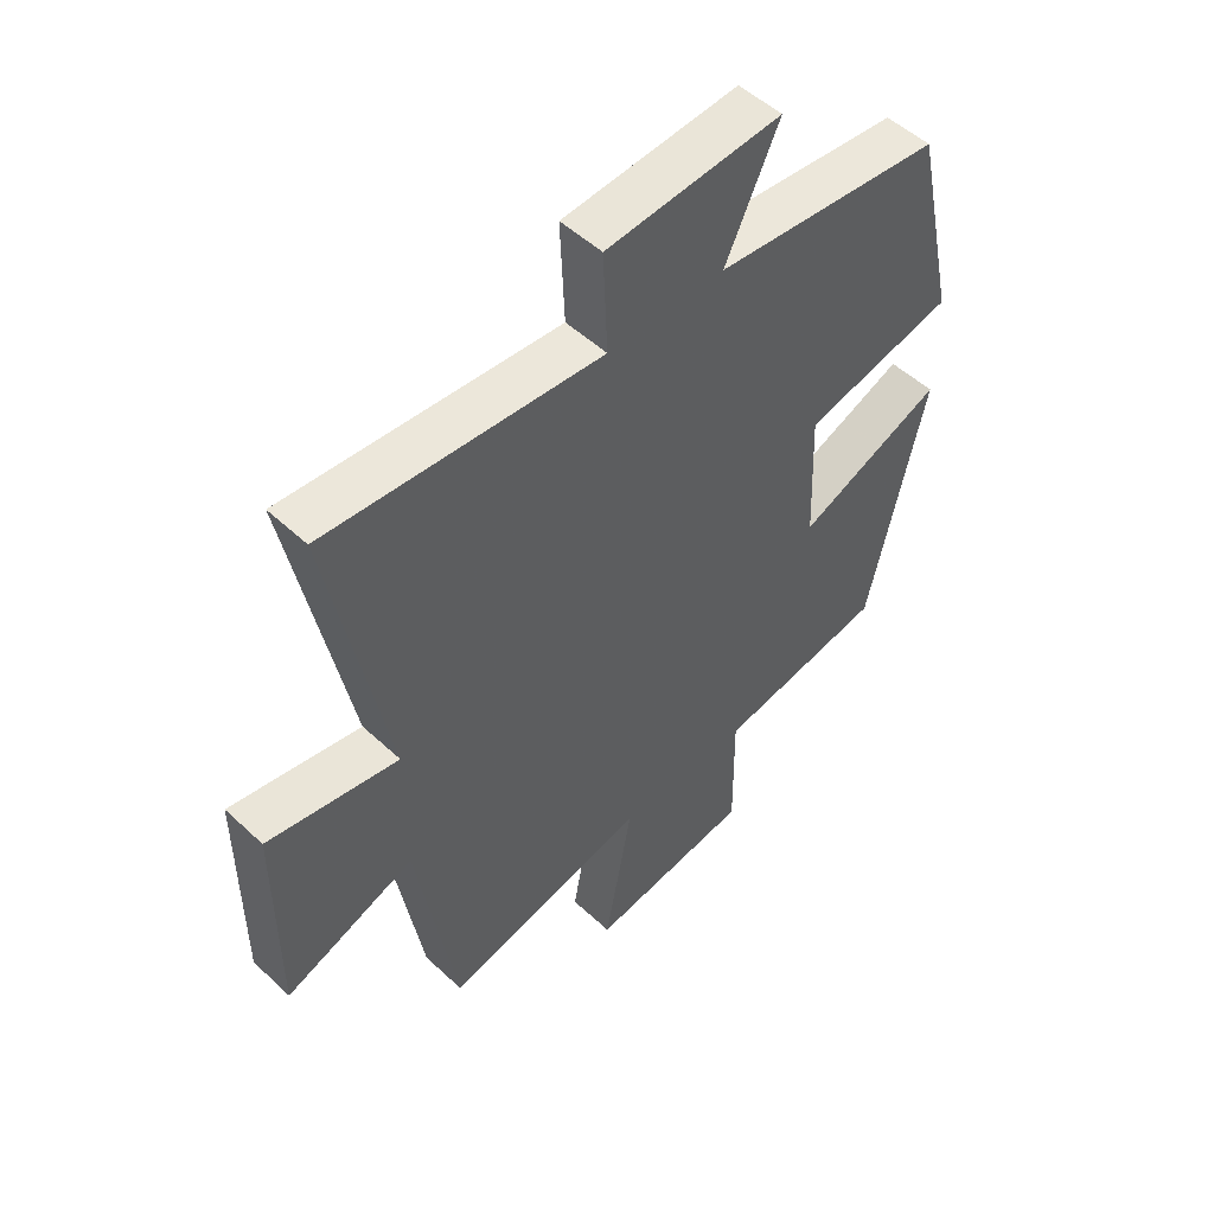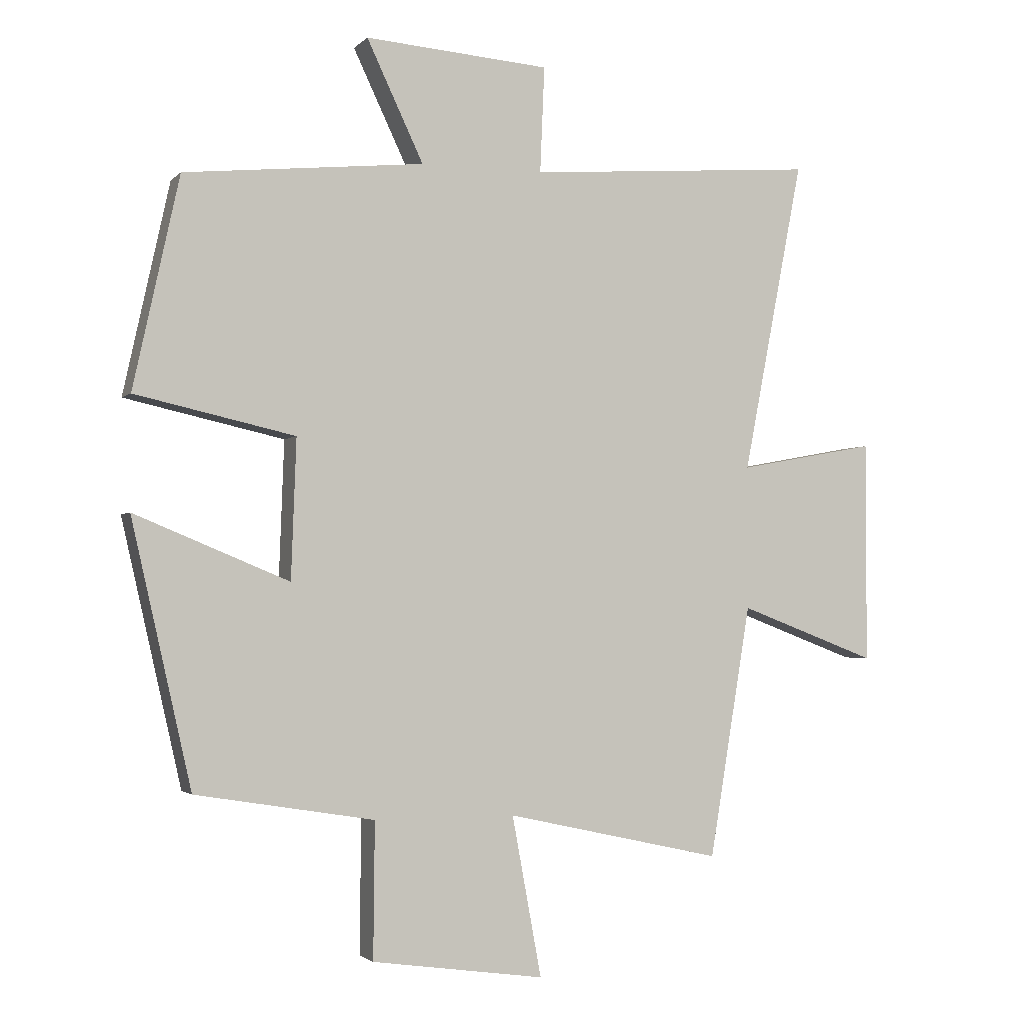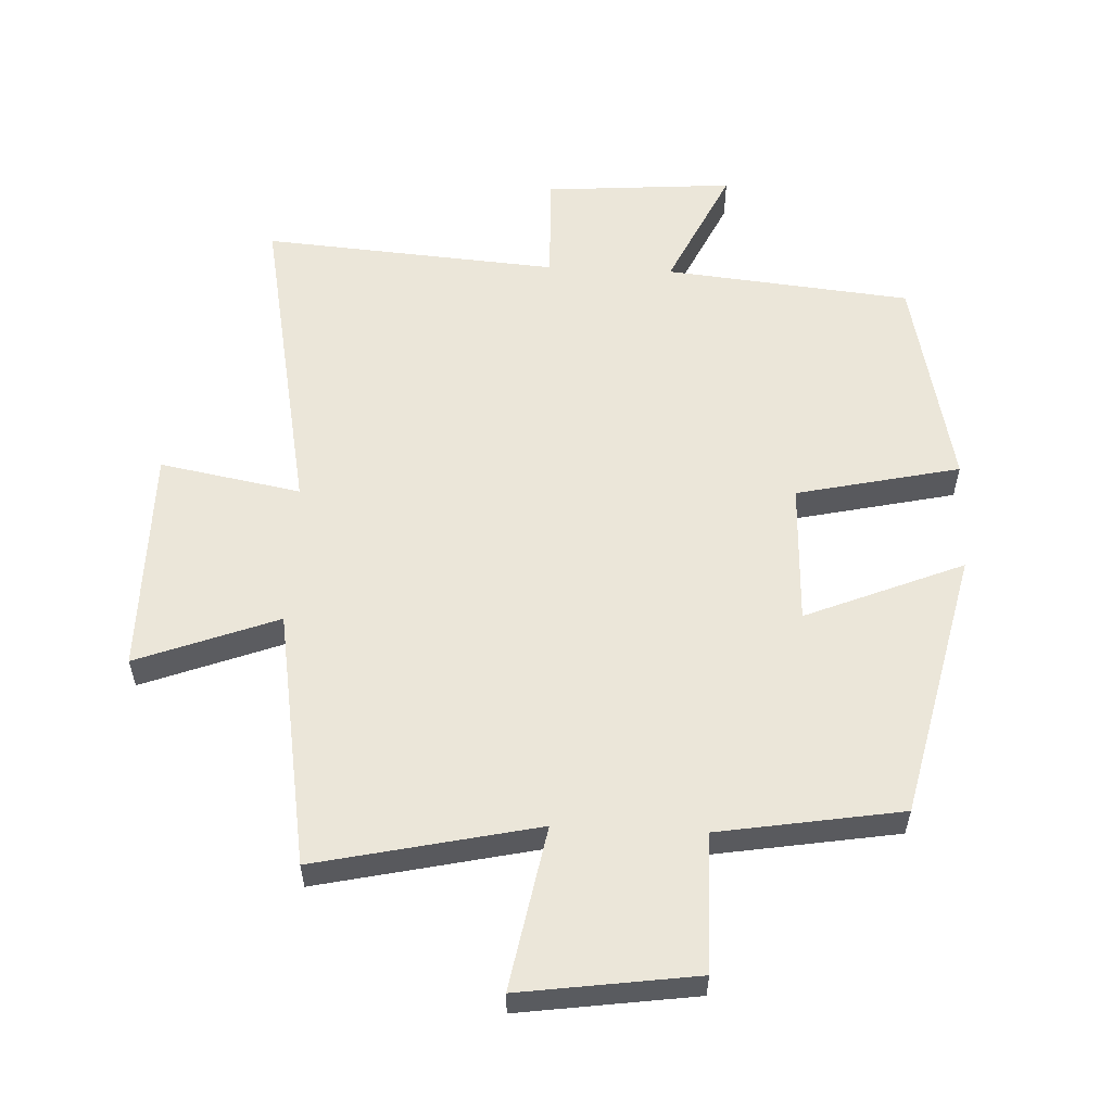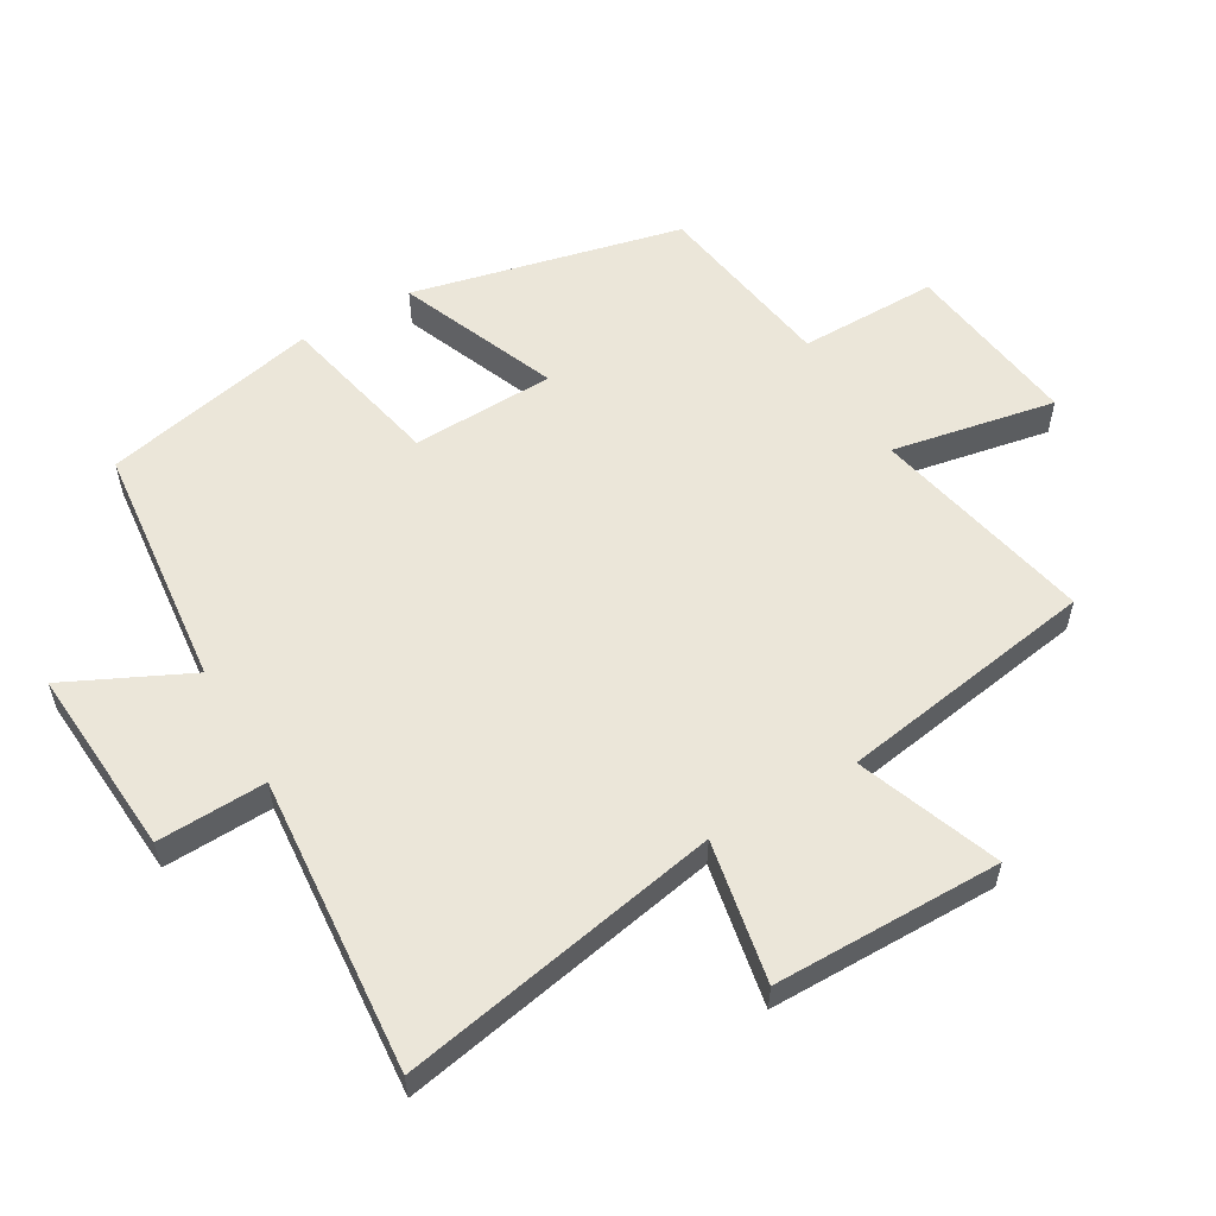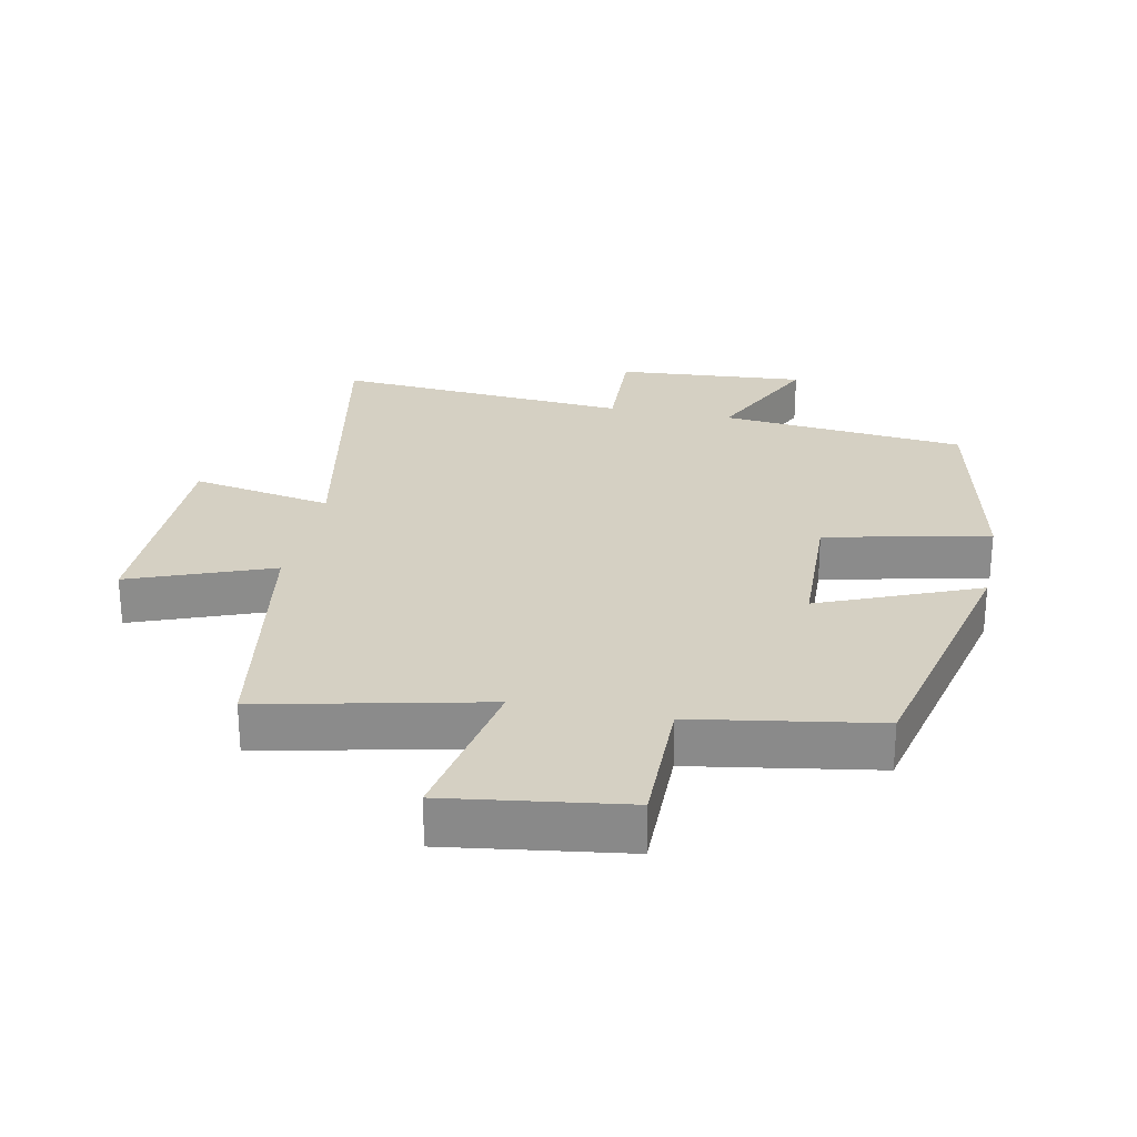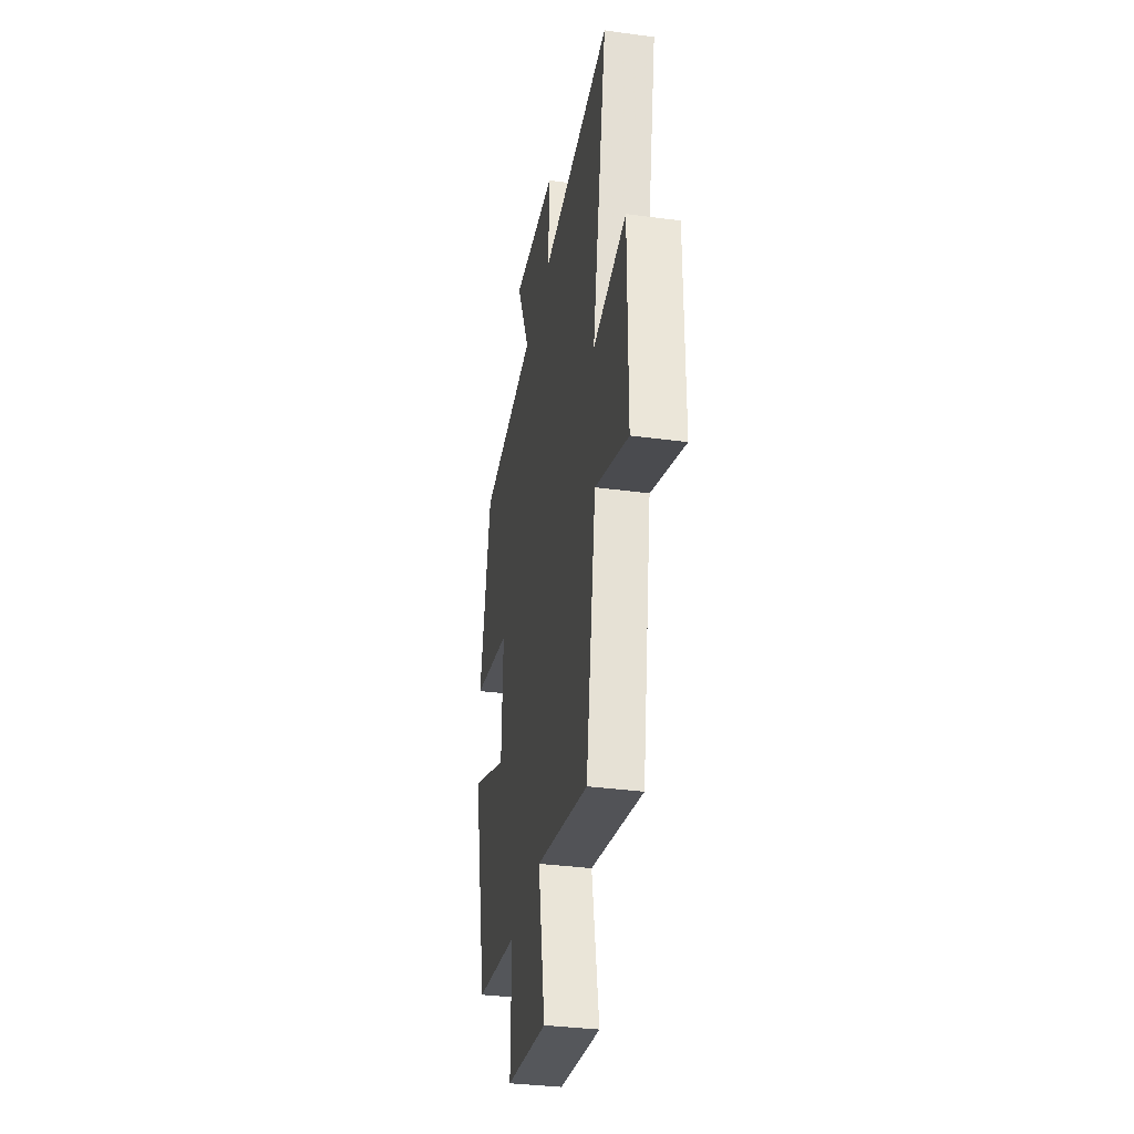
<metadata>
{"format":"obj","ext":"obj","renderer":"f3d","projection":"perspective","resolution":1024,"background":"white","views":[{"elev":51.3,"azim":135.3,"up":"+Z"},{"elev":-2.4,"azim":-20.7,"up":"+Z"},{"elev":57.0,"azim":-177.4,"up":"+Y"},{"elev":56.8,"azim":60.1,"up":"+Y"},{"elev":26.3,"azim":-168.5,"up":"+Y"},{"elev":-34.7,"azim":79.8,"up":"+Z"}]}
</metadata>
<code>
v 0.435 0.07 -0.575
v 0.096 0.07 -0.5
v 0.142 0.07 -0.75
v -0.128 0.07 -0.712
v -0.126 0.07 -0.5
v -0.406 0.07 -0.454
v -0.5 0.07 -0.042
v -0.258 0.07 -0.142
v -0.25 0.07 0.076
v -0.5 0.07 0.132
v -0.428 0.07 0.462
v -0.052 0.07 0.5
v -0.141 0.07 0.688
v 0.149 0.07 0.666
v 0.142 0.07 0.5
v 0.595 0.07 0.535
v 0.5 0.07 0.045
v 0.716 0.07 0.085
v 0.716 0.07 -0.263
v 0.5 0.07 -0.181
v 0.435 0 -0.575
v 0.096 0 -0.5
v 0.142 0 -0.75
v -0.128 0 -0.712
v -0.126 0 -0.5
v -0.406 0 -0.454
v -0.5 0 -0.042
v -0.258 0 -0.142
v -0.25 0 0.076
v -0.5 0 0.132
v -0.428 0 0.462
v -0.052 0 0.5
v -0.141 0 0.688
v 0.149 0 0.666
v 0.142 0 0.5
v 0.595 0 0.535
v 0.5 0 0.045
v 0.716 0 0.085
v 0.716 0 -0.263
v 0.5 0 -0.181
f 17 18 19 20
f 17 20 1 2
f 15 16 17 2
f 12 13 14 15
f 11 12 15
f 10 11 15
f 9 10 15
f 8 9 15 2
f 7 8 2
f 6 7 2
f 5 6 2
f 2 3 4 5
f 40 39 38 37
f 22 21 40 37
f 22 37 36 35
f 35 34 33 32
f 35 32 31
f 35 31 30
f 35 30 29
f 22 35 29 28
f 22 28 27
f 22 27 26
f 22 26 25
f 25 24 23 22
f 1 21 22 2
f 2 22 23 3
f 3 23 24 4
f 4 24 25 5
f 5 25 26 6
f 6 26 27 7
f 7 27 28 8
f 8 28 29 9
f 9 29 30 10
f 10 30 31 11
f 11 31 32 12
f 12 32 33 13
f 13 33 34 14
f 14 34 35 15
f 15 35 36 16
f 16 36 37 17
f 17 37 38 18
f 18 38 39 19
f 19 39 40 20
f 20 40 21 1

</code>
